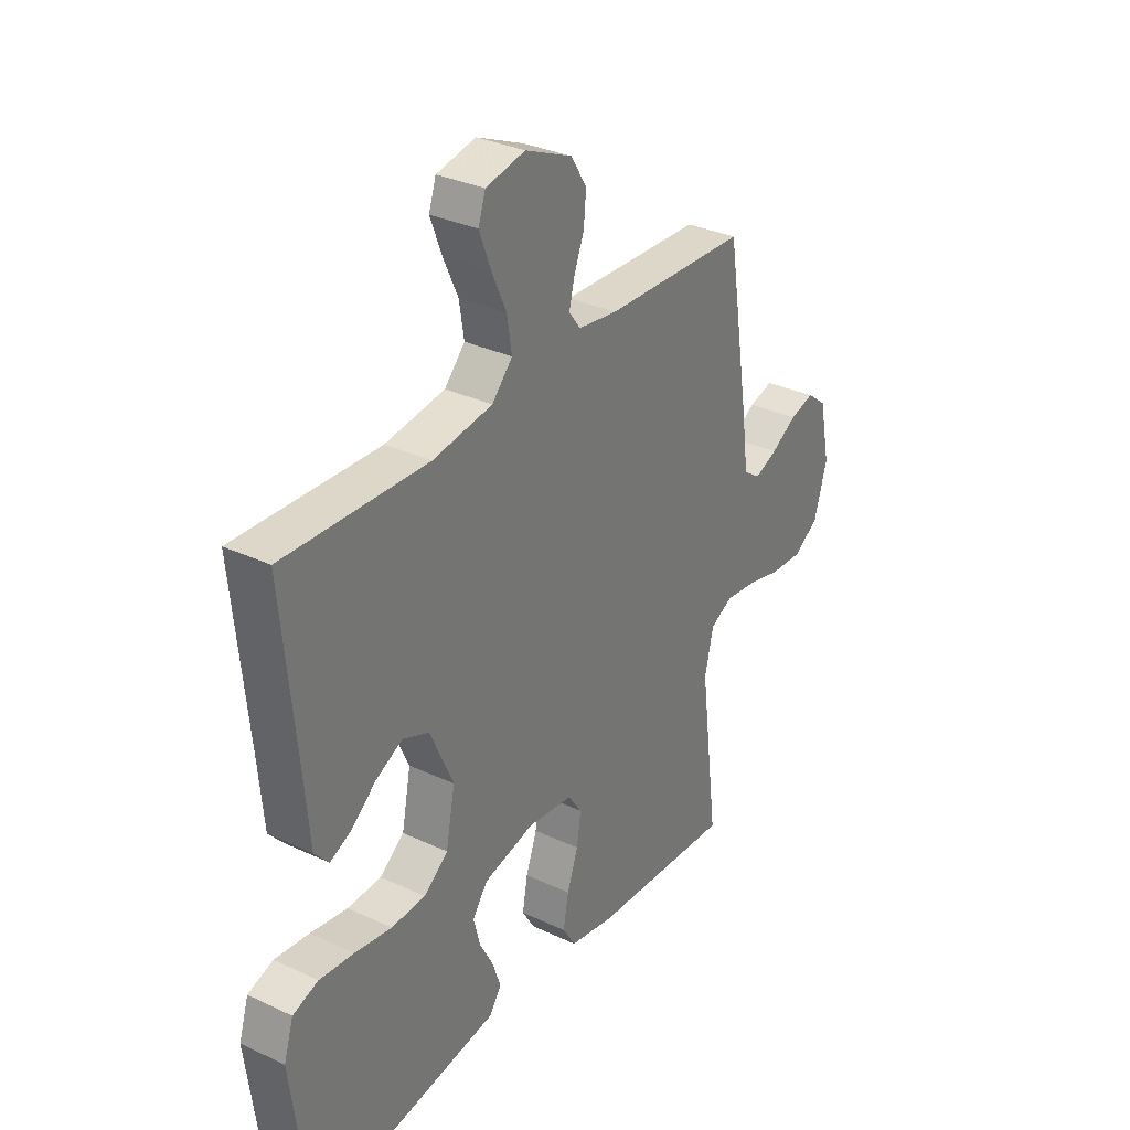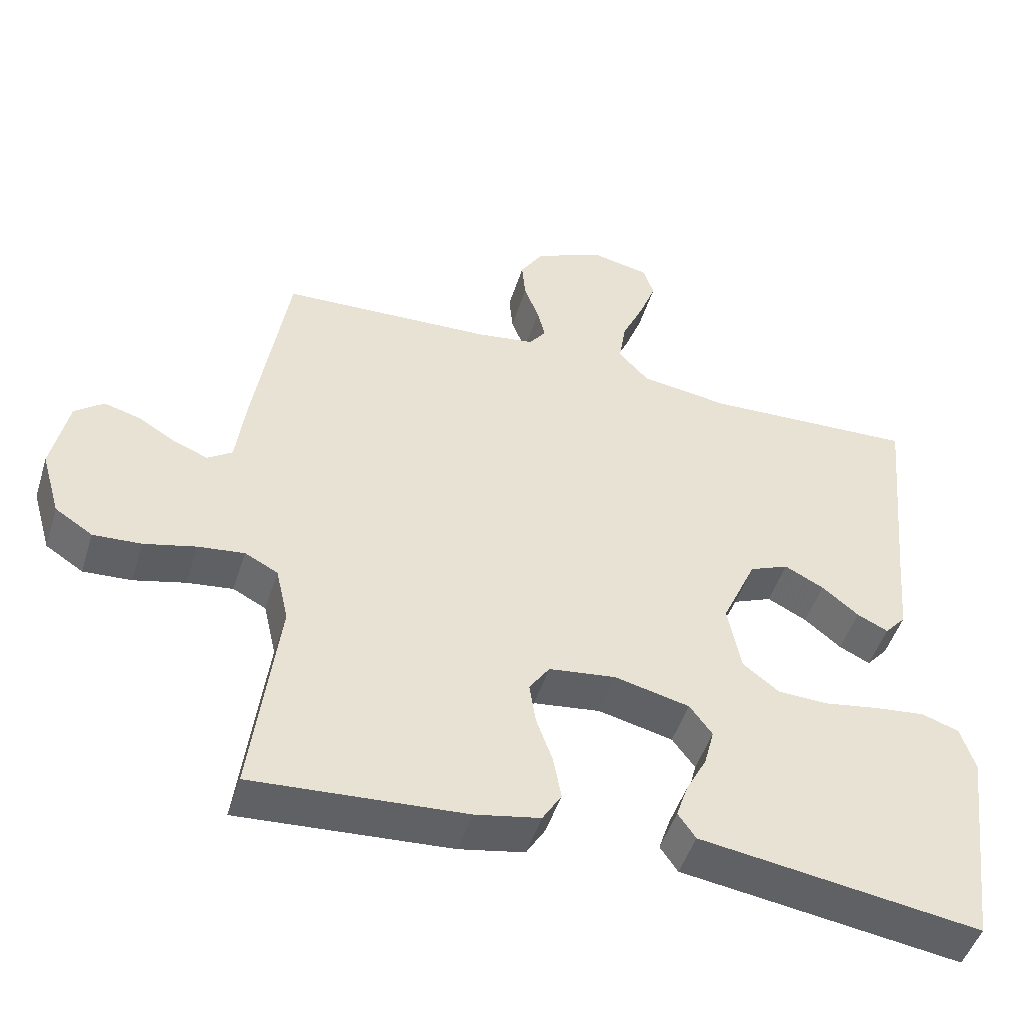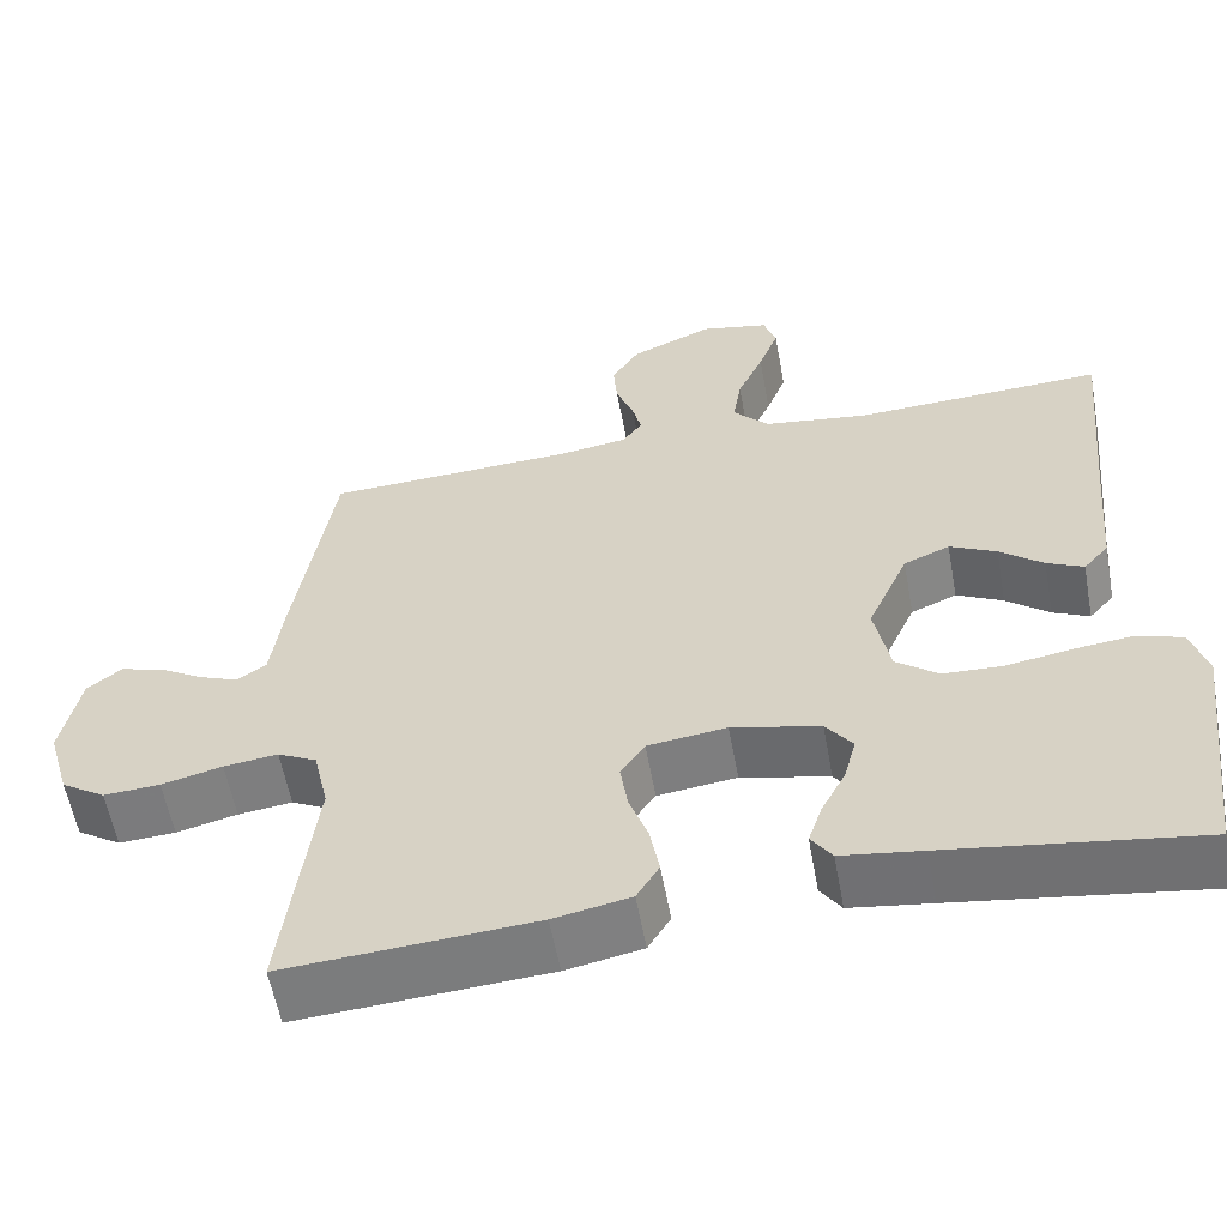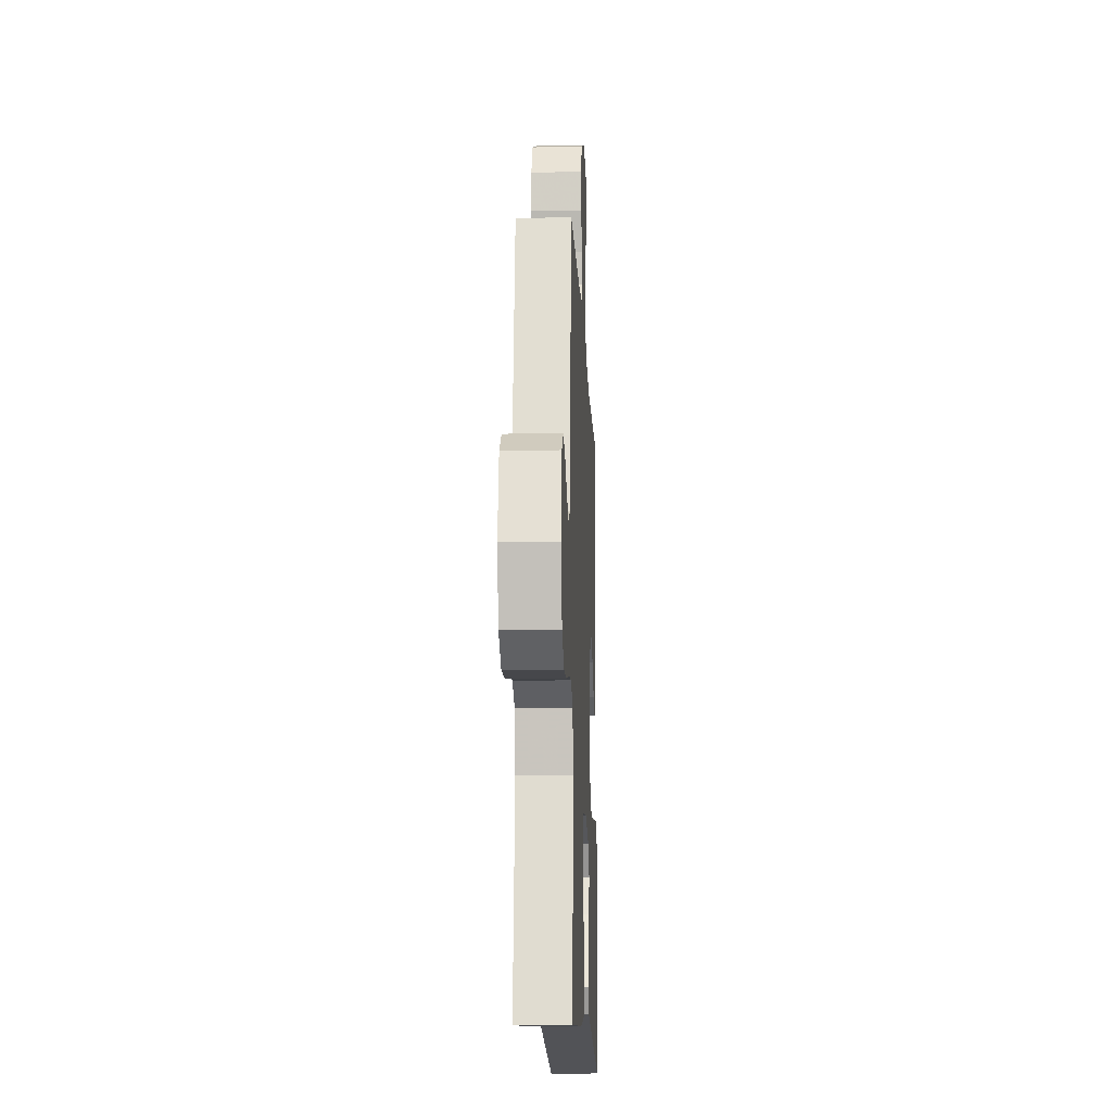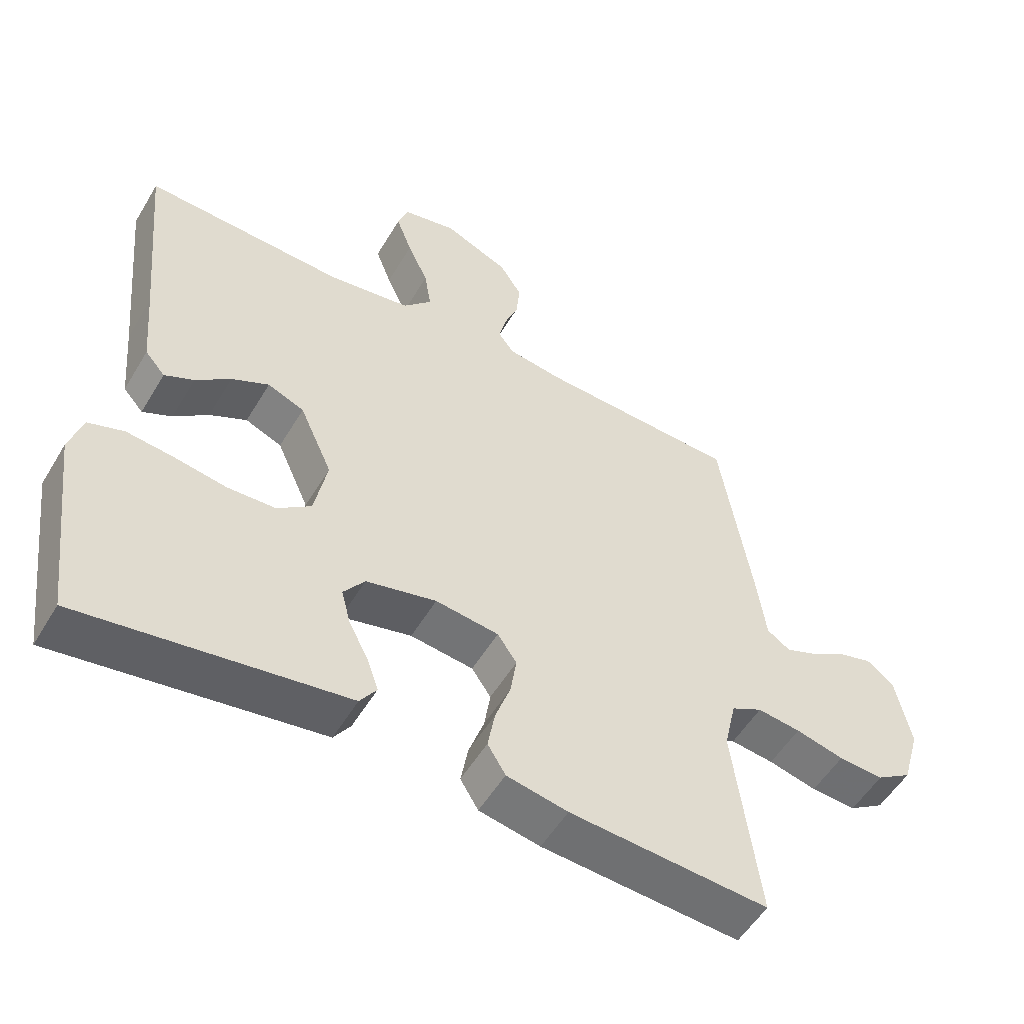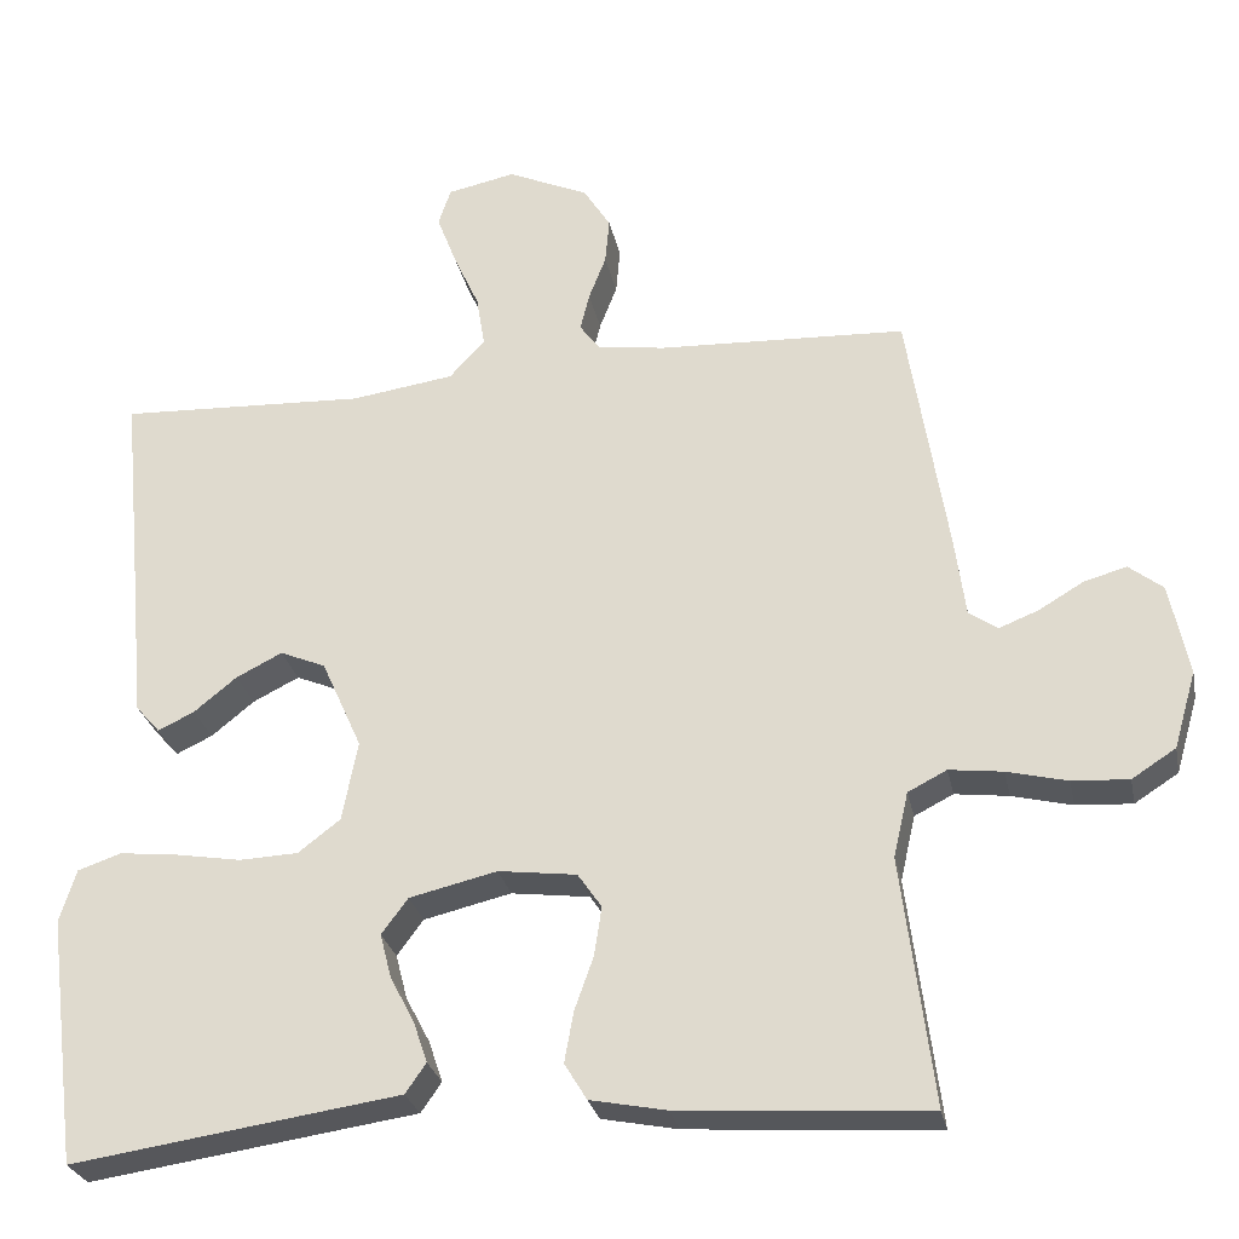
<metadata>
{"format":"obj","ext":"obj","renderer":"f3d","projection":"perspective","resolution":1024,"background":"white","views":[{"elev":32.1,"azim":123.3,"up":"+Z"},{"elev":-48.3,"azim":-17.2,"up":"+Z"},{"elev":-57.7,"azim":10.3,"up":"+Z"},{"elev":-14.1,"azim":-87.5,"up":"+Z"},{"elev":-53.3,"azim":149.8,"up":"+Z"},{"elev":-27.2,"azim":-168.6,"up":"+Z"}]}
</metadata>
<code>
v 0.5 0.07 -0.5
v 0.2 0.07 -0.456
v 0.103 0.07 -0.442
v 0.078 0.07 -0.406
v 0.095 0.07 -0.356
v 0.124 0.07 -0.301
v 0.138 0.07 -0.247
v 0.106 0.07 -0.204
v 0 0.07 -0.179
v -0.095 0.07 -0.191
v -0.124 0.07 -0.233
v -0.115 0.07 -0.292
v -0.092 0.07 -0.357
v -0.081 0.07 -0.418
v -0.108 0.07 -0.462
v -0.2 0.07 -0.48
v -0.5 0.07 -0.5
v -0.462 0.07 -0.2
v -0.48 0.07 -0.121
v -0.527 0.07 -0.097
v -0.592 0.07 -0.105
v -0.665 0.07 -0.123
v -0.733 0.07 -0.127
v -0.786 0.07 -0.093
v -0.813 0.07 0
v -0.79 0.07 0.111
v -0.749 0.07 0.143
v -0.698 0.07 0.129
v -0.644 0.07 0.097
v -0.596 0.07 0.078
v -0.561 0.07 0.102
v -0.548 0.07 0.2
v -0.5 0.07 0.5
v -0.2 0.07 0.513
v -0.118 0.07 0.525
v -0.094 0.07 0.557
v -0.105 0.07 0.602
v -0.126 0.07 0.656
v -0.131 0.07 0.712
v -0.098 0.07 0.764
v 0 0.07 0.807
v 0.082 0.07 0.79
v 0.097 0.07 0.745
v 0.073 0.07 0.682
v 0.042 0.07 0.614
v 0.032 0.07 0.551
v 0.075 0.07 0.505
v 0.2 0.07 0.487
v 0.5 0.07 0.5
v 0.471 0.07 0.2
v 0.46 0.07 0.075
v 0.43 0.07 0.041
v 0.386 0.07 0.062
v 0.334 0.07 0.104
v 0.278 0.07 0.132
v 0.223 0.07 0.109
v 0.174 0.07 0
v 0.193 0.07 -0.097
v 0.244 0.07 -0.136
v 0.315 0.07 -0.139
v 0.393 0.07 -0.126
v 0.465 0.07 -0.118
v 0.518 0.07 -0.136
v 0.538 0.07 -0.2
v 0.5 0 -0.5
v 0.2 0 -0.456
v 0.103 0 -0.442
v 0.078 0 -0.406
v 0.095 0 -0.356
v 0.124 0 -0.301
v 0.138 0 -0.247
v 0.106 0 -0.204
v 0 0 -0.179
v -0.095 0 -0.191
v -0.124 0 -0.233
v -0.115 0 -0.292
v -0.092 0 -0.357
v -0.081 0 -0.418
v -0.108 0 -0.462
v -0.2 0 -0.48
v -0.5 0 -0.5
v -0.462 0 -0.2
v -0.48 0 -0.121
v -0.527 0 -0.097
v -0.592 0 -0.105
v -0.665 0 -0.123
v -0.733 0 -0.127
v -0.786 0 -0.093
v -0.813 0 0
v -0.79 0 0.111
v -0.749 0 0.143
v -0.698 0 0.129
v -0.644 0 0.097
v -0.596 0 0.078
v -0.561 0 0.102
v -0.548 0 0.2
v -0.5 0 0.5
v -0.2 0 0.513
v -0.118 0 0.525
v -0.094 0 0.557
v -0.105 0 0.602
v -0.126 0 0.656
v -0.131 0 0.712
v -0.098 0 0.764
v 0 0 0.807
v 0.082 0 0.79
v 0.097 0 0.745
v 0.073 0 0.682
v 0.042 0 0.614
v 0.032 0 0.551
v 0.075 0 0.505
v 0.2 0 0.487
v 0.5 0 0.5
v 0.471 0 0.2
v 0.46 0 0.075
v 0.43 0 0.041
v 0.386 0 0.062
v 0.334 0 0.104
v 0.278 0 0.132
v 0.223 0 0.109
v 0.174 0 0
v 0.193 0 -0.097
v 0.244 0 -0.136
v 0.315 0 -0.139
v 0.393 0 -0.126
v 0.465 0 -0.118
v 0.518 0 -0.136
v 0.538 0 -0.2
f 63 64 1 2
f 60 61 62 63
f 60 63 2 3
f 59 60 3 4
f 51 52 53 54
f 50 51 54 55
f 48 49 50 55
f 47 48 55 56
f 42 43 44 45
f 40 41 42 45
f 40 45 46
f 37 38 39 40
f 36 37 40 46
f 35 36 46 47
f 31 32 33 34
f 31 34 35 47
f 26 27 28 29
f 26 29 30
f 25 26 30
f 24 25 30
f 21 22 23 24
f 20 21 24 30
f 19 20 30 31
f 15 16 17 18
f 15 18 19
f 12 13 14 15
f 11 12 15 19
f 10 11 19 31
f 59 4 5 6
f 58 59 6 7
f 31 47 56 57
f 9 10 31 57
f 8 9 57 58
f 7 8 58
f 66 65 128 127
f 127 126 125 124
f 67 66 127 124
f 68 67 124 123
f 118 117 116 115
f 119 118 115 114
f 119 114 113 112
f 120 119 112 111
f 109 108 107 106
f 109 106 105 104
f 110 109 104
f 104 103 102 101
f 110 104 101 100
f 111 110 100 99
f 98 97 96 95
f 111 99 98 95
f 93 92 91 90
f 94 93 90
f 94 90 89
f 94 89 88
f 88 87 86 85
f 94 88 85 84
f 95 94 84 83
f 82 81 80 79
f 83 82 79
f 79 78 77 76
f 83 79 76 75
f 95 83 75 74
f 70 69 68 123
f 71 70 123 122
f 121 120 111 95
f 121 95 74 73
f 122 121 73 72
f 122 72 71
f 1 65 66 2
f 2 66 67 3
f 3 67 68 4
f 4 68 69 5
f 5 69 70 6
f 6 70 71 7
f 7 71 72 8
f 8 72 73 9
f 9 73 74 10
f 10 74 75 11
f 11 75 76 12
f 12 76 77 13
f 13 77 78 14
f 14 78 79 15
f 15 79 80 16
f 16 80 81 17
f 17 81 82 18
f 18 82 83 19
f 19 83 84 20
f 20 84 85 21
f 21 85 86 22
f 22 86 87 23
f 23 87 88 24
f 24 88 89 25
f 25 89 90 26
f 26 90 91 27
f 27 91 92 28
f 28 92 93 29
f 29 93 94 30
f 30 94 95 31
f 31 95 96 32
f 32 96 97 33
f 33 97 98 34
f 34 98 99 35
f 35 99 100 36
f 36 100 101 37
f 37 101 102 38
f 38 102 103 39
f 39 103 104 40
f 40 104 105 41
f 41 105 106 42
f 42 106 107 43
f 43 107 108 44
f 44 108 109 45
f 45 109 110 46
f 46 110 111 47
f 47 111 112 48
f 48 112 113 49
f 49 113 114 50
f 50 114 115 51
f 51 115 116 52
f 52 116 117 53
f 53 117 118 54
f 54 118 119 55
f 55 119 120 56
f 56 120 121 57
f 57 121 122 58
f 58 122 123 59
f 59 123 124 60
f 60 124 125 61
f 61 125 126 62
f 62 126 127 63
f 63 127 128 64
f 64 128 65 1

</code>
